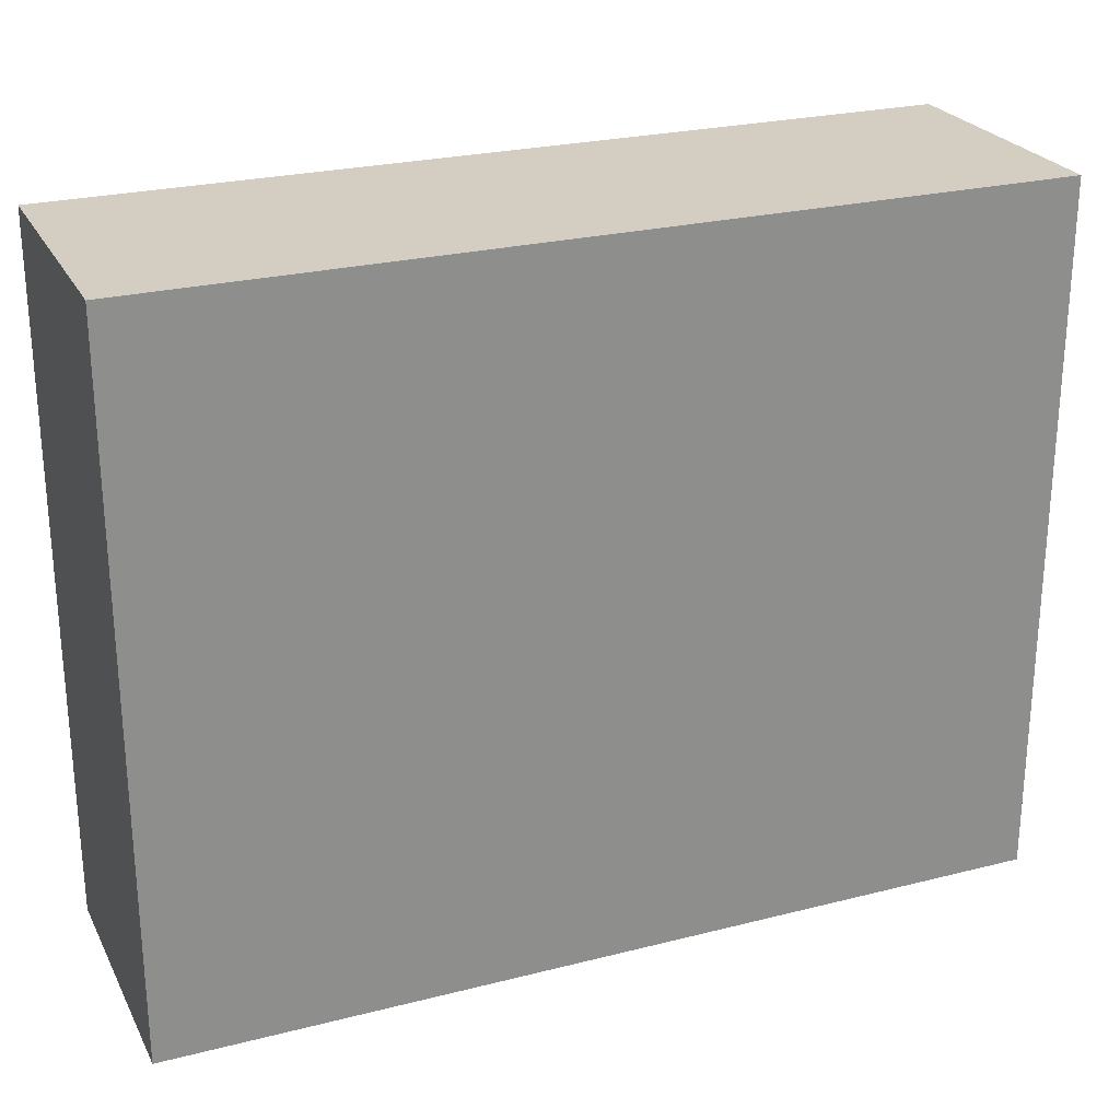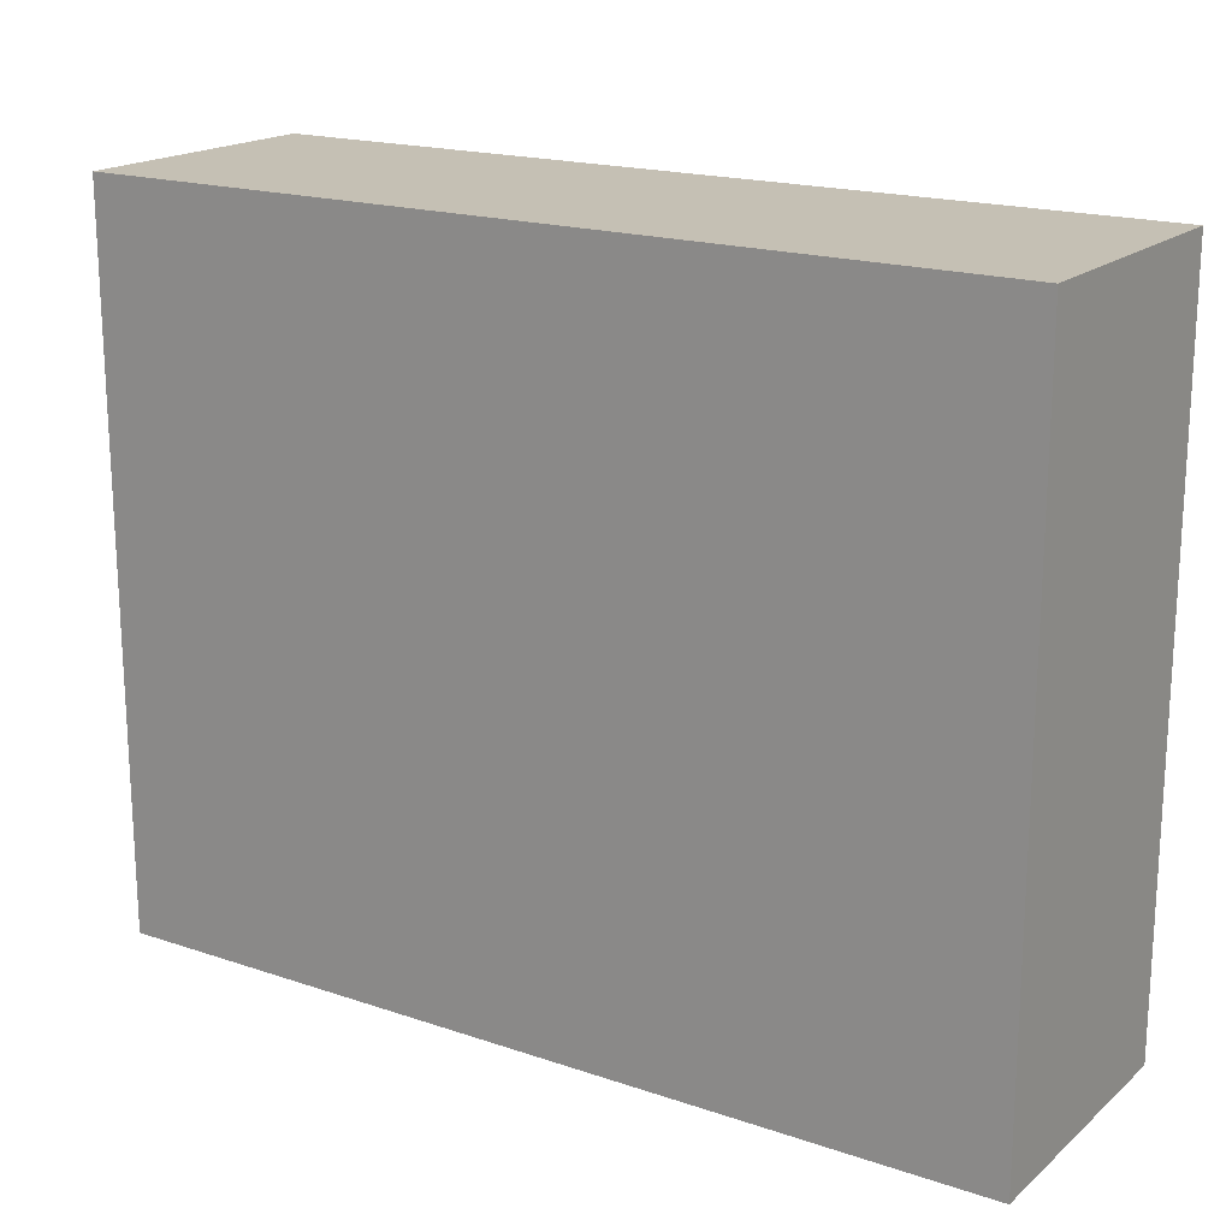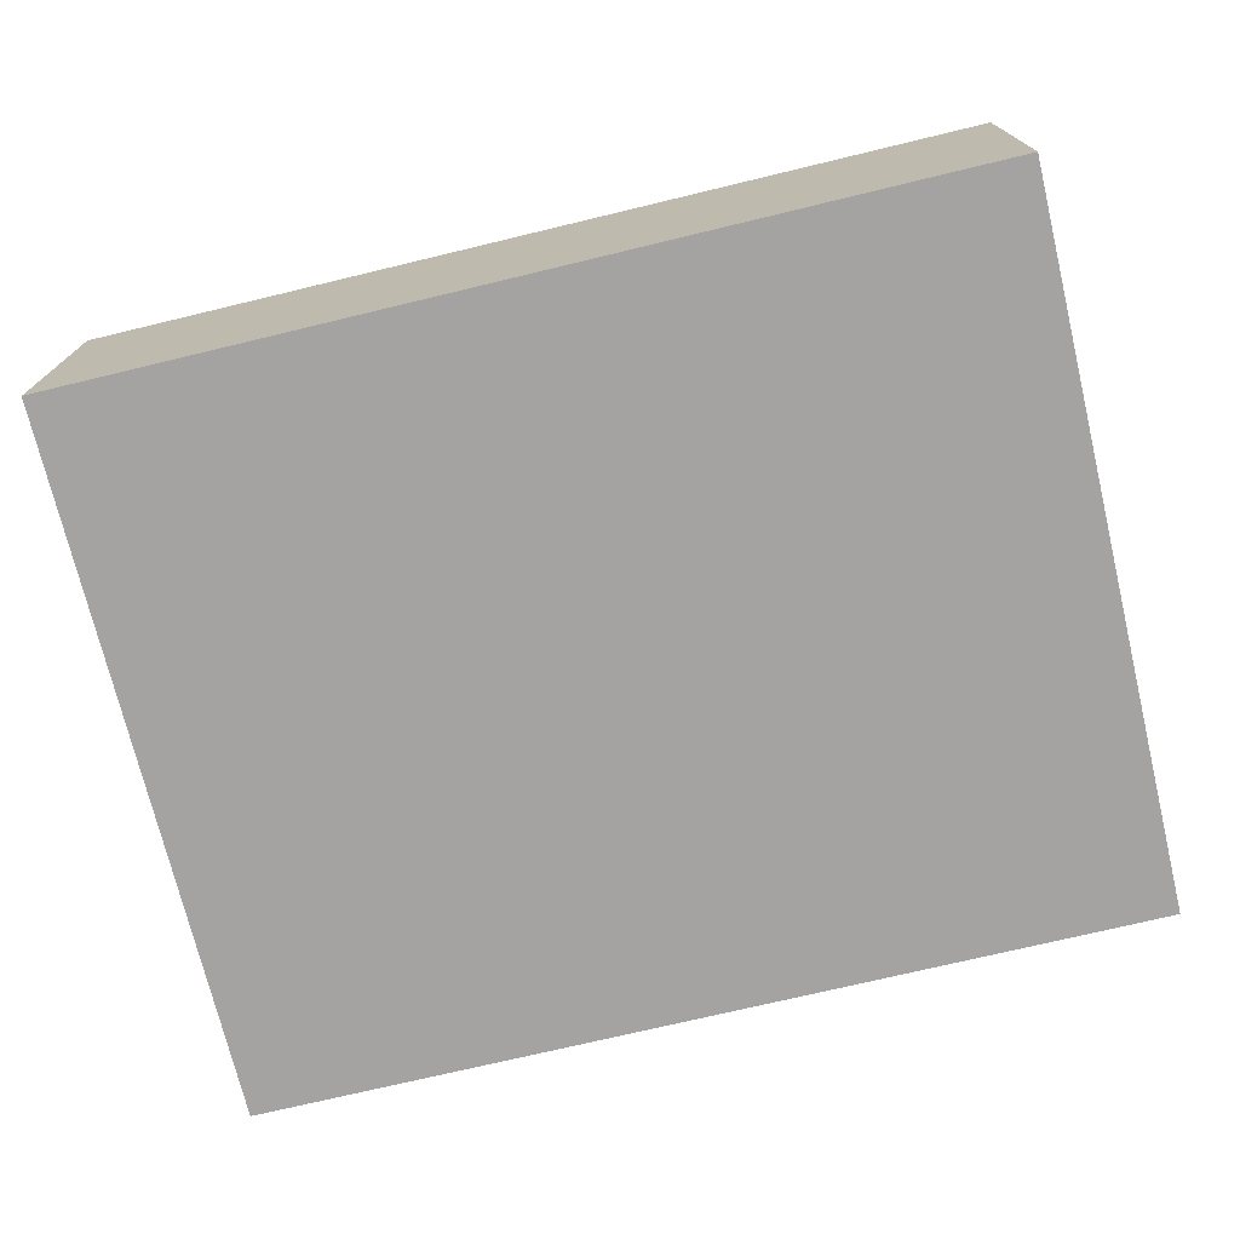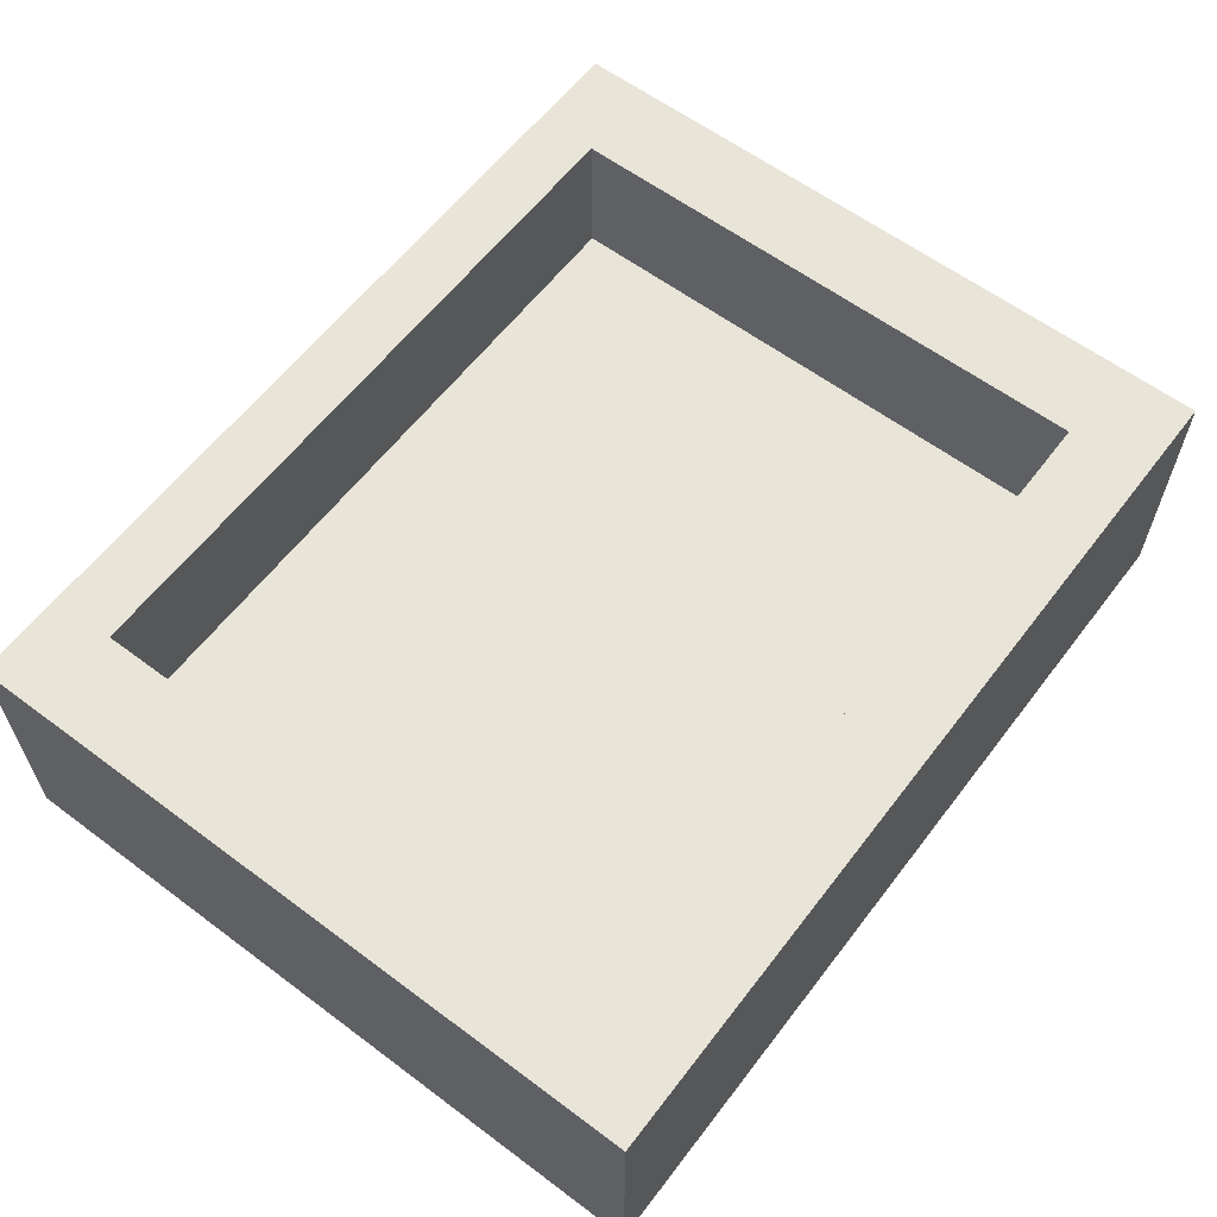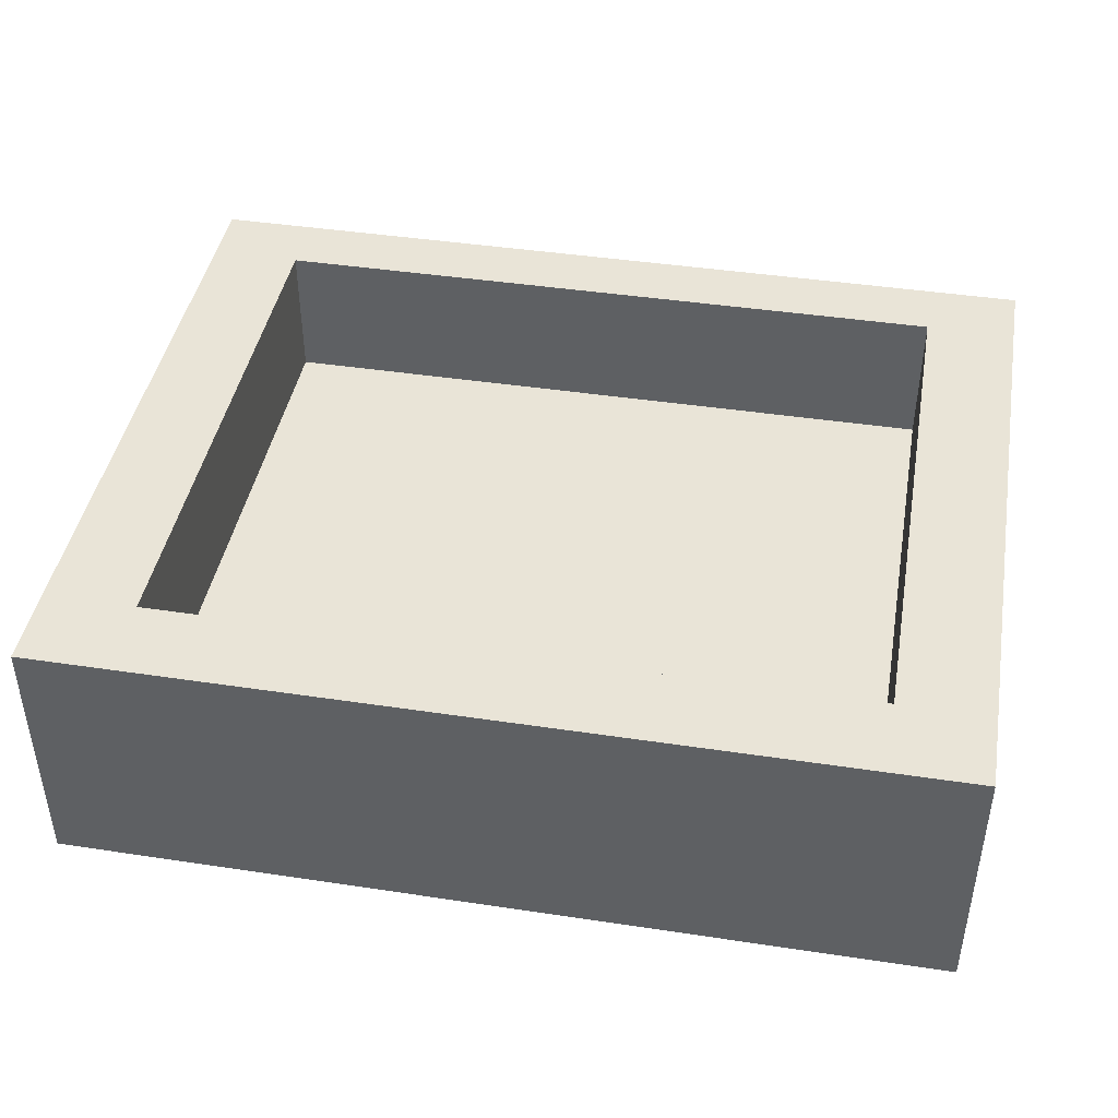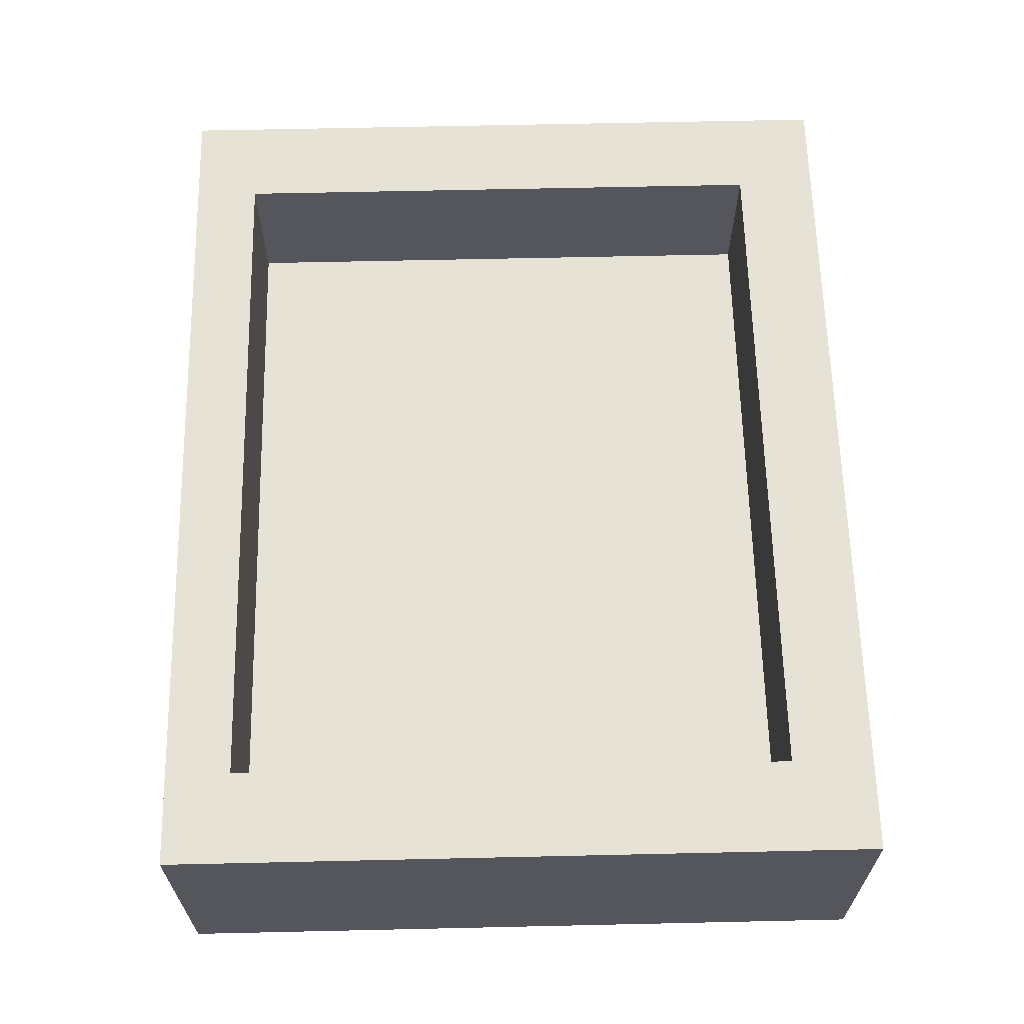
<metadata>
{"format":"obj","ext":"obj","renderer":"f3d","projection":"perspective","resolution":1024,"background":"white","views":[{"elev":25.2,"azim":-22.3,"up":"+Z"},{"elev":18.4,"azim":33.0,"up":"+Z"},{"elev":-73.1,"azim":-166.5,"up":"+Y"},{"elev":60.7,"azim":-52.7,"up":"+Y"},{"elev":43.2,"azim":10.1,"up":"+Y"},{"elev":63.6,"azim":-91.3,"up":"+Y"}]}
</metadata>
<code>
o Cube
v 4.653 -0.1206 -3.264
v 4.653 -0.1206 3.074
v -3.27 -0.1206 3.074
v -3.27 -0.1206 -3.264
v 5.688 -1.5 -4
v 5.688 -1.5 4
v -4.312 -1.5 4
v -4.312 -1.5 -4
v 5.688 1.5 -4
v 5.688 1.5 4
v -4.312 1.5 4
v -4.312 1.5 -4
v 4.653 1.5 3.074
v 4.653 1.5 -3.264
v -3.27 1.5 3.074
v -3.27 1.5 -3.264
g Cube_Cube_Material.002
f 4 2 1
g Cube_Cube_Material
f 2 14 1
f 3 13 2
f 3 16 15
f 6 8 5
f 12 15 16
f 9 6 5
f 10 7 6
f 7 12 8
f 5 12 9
f 10 9 13
f 4 14 16
g Cube_Cube_Material.002
f 4 3 2
g Cube_Cube_Material
f 2 13 14
f 3 15 13
f 3 4 16
f 6 7 8
f 14 9 16
f 9 12 16
f 12 11 15
f 9 10 6
f 10 11 7
f 7 11 12
f 5 8 12
f 9 14 13
f 13 15 10
f 15 11 10
f 4 1 14

</code>
